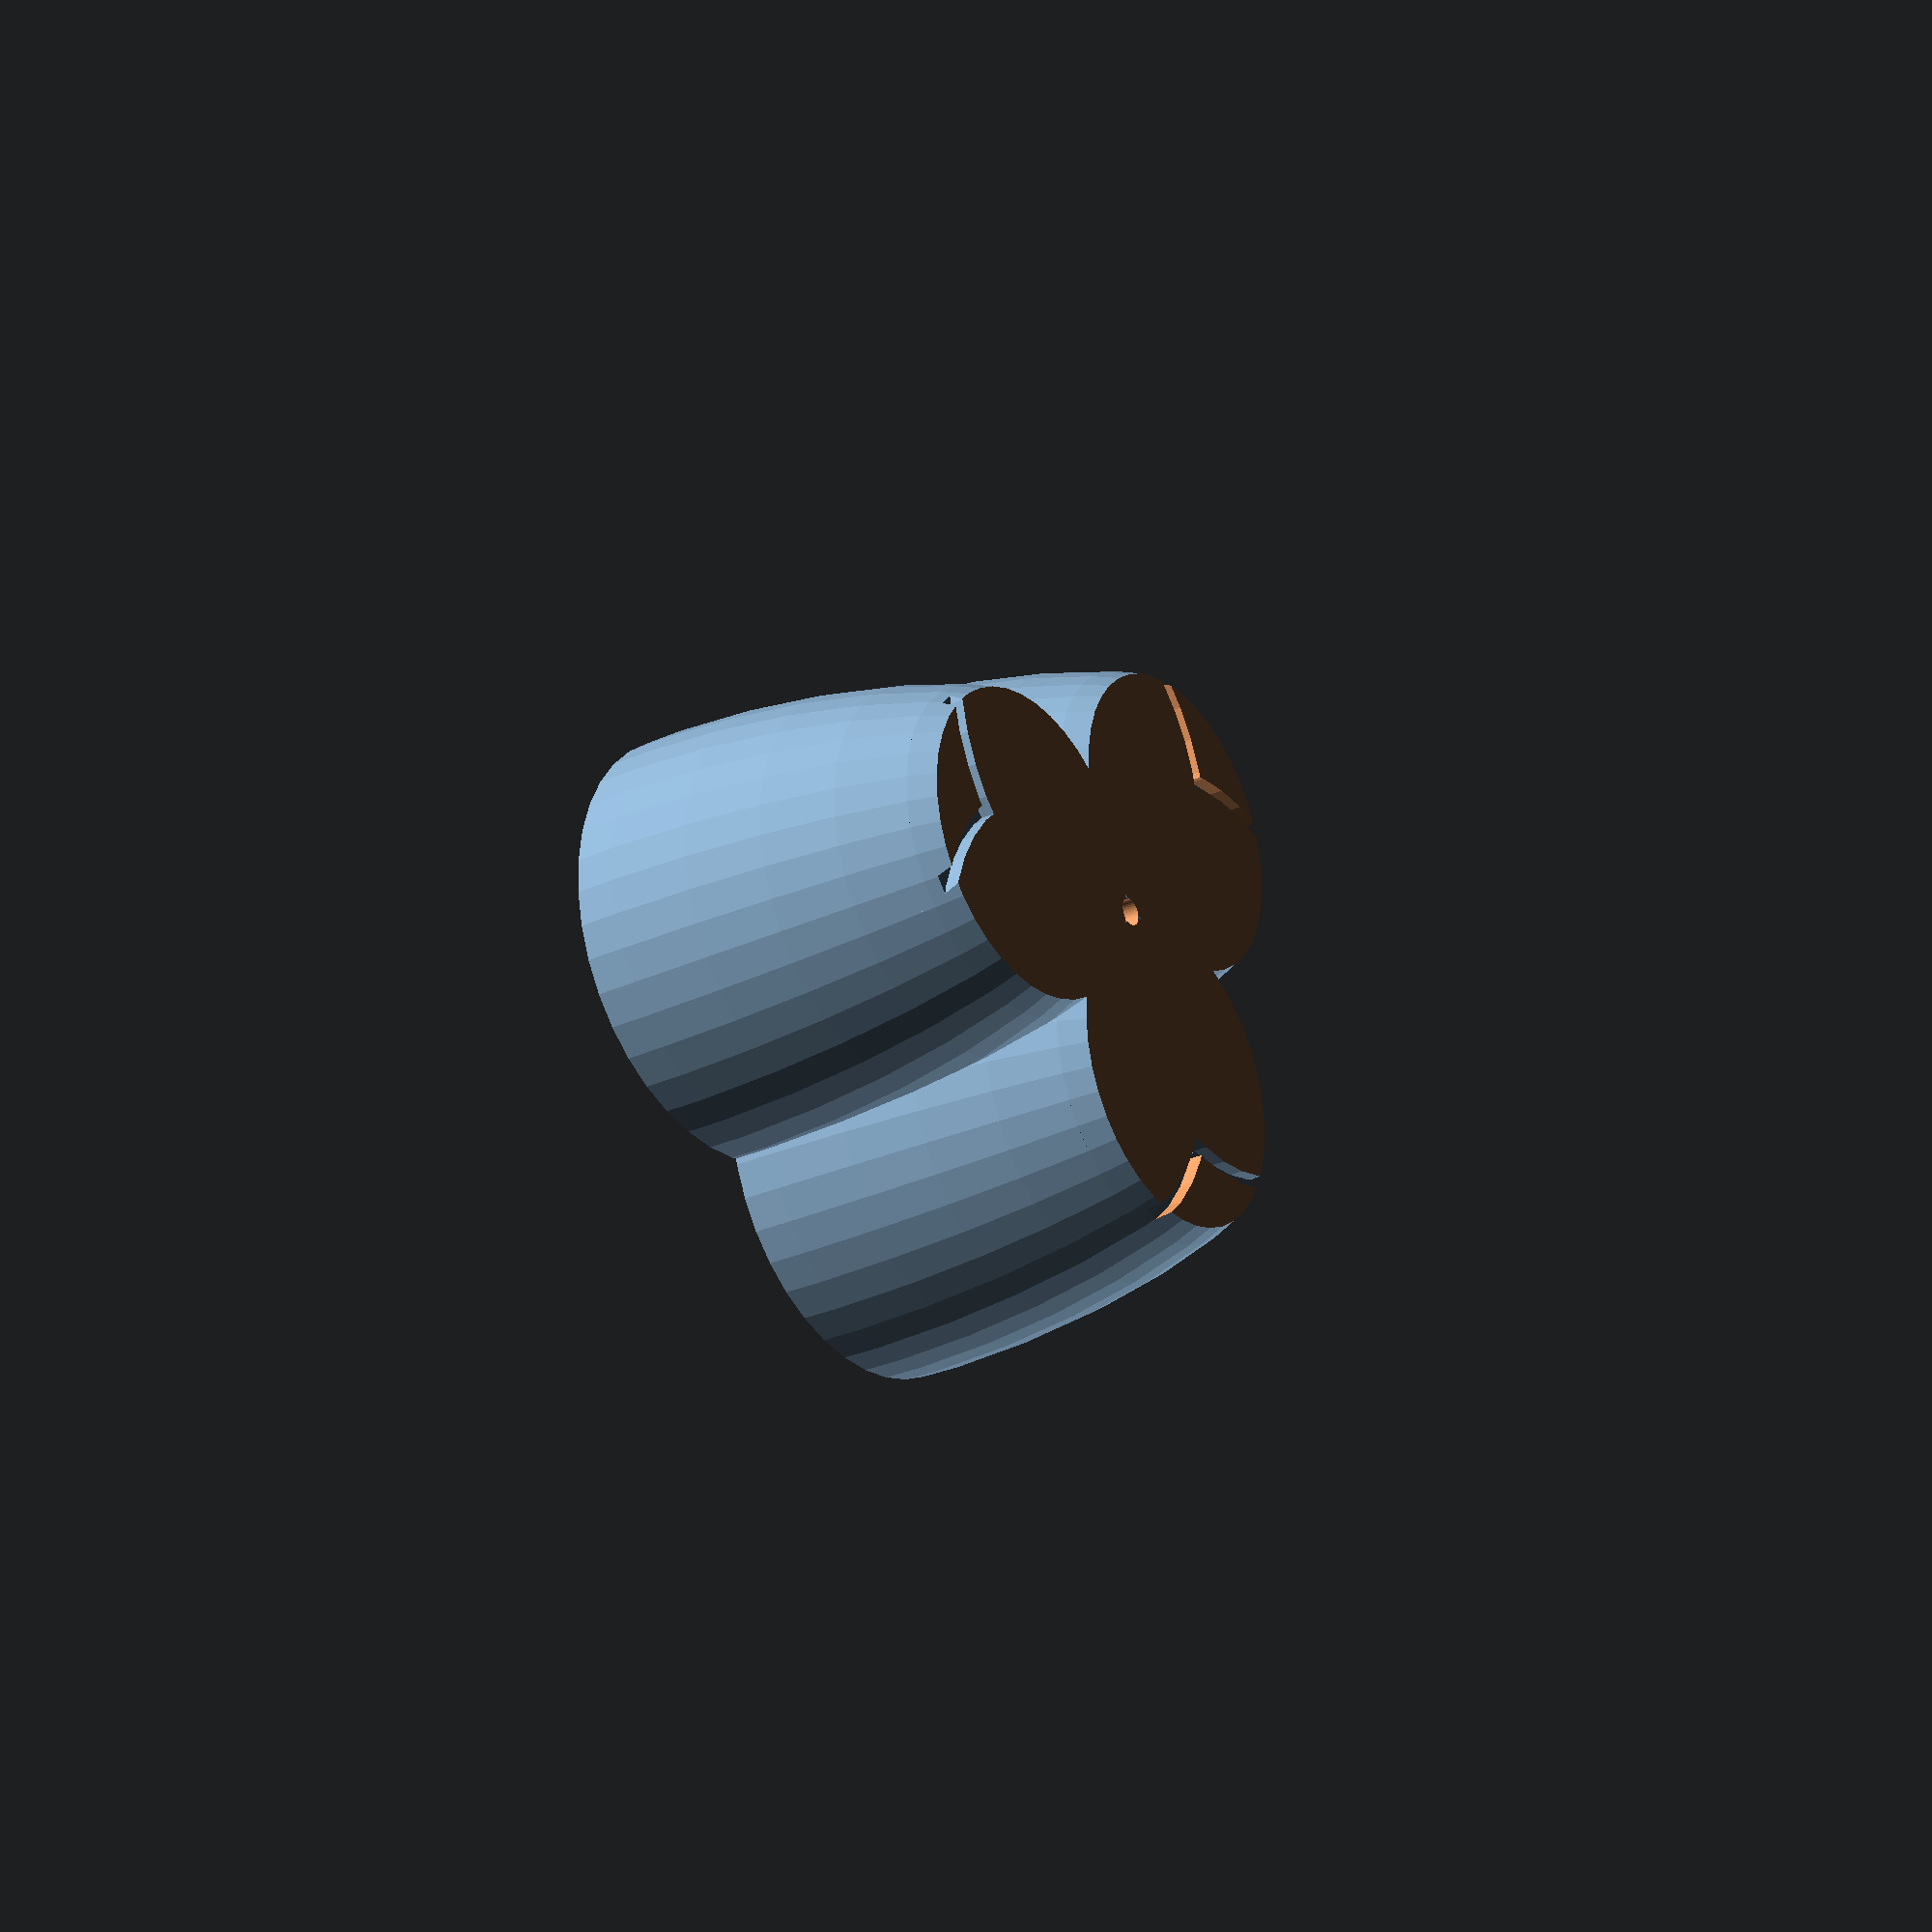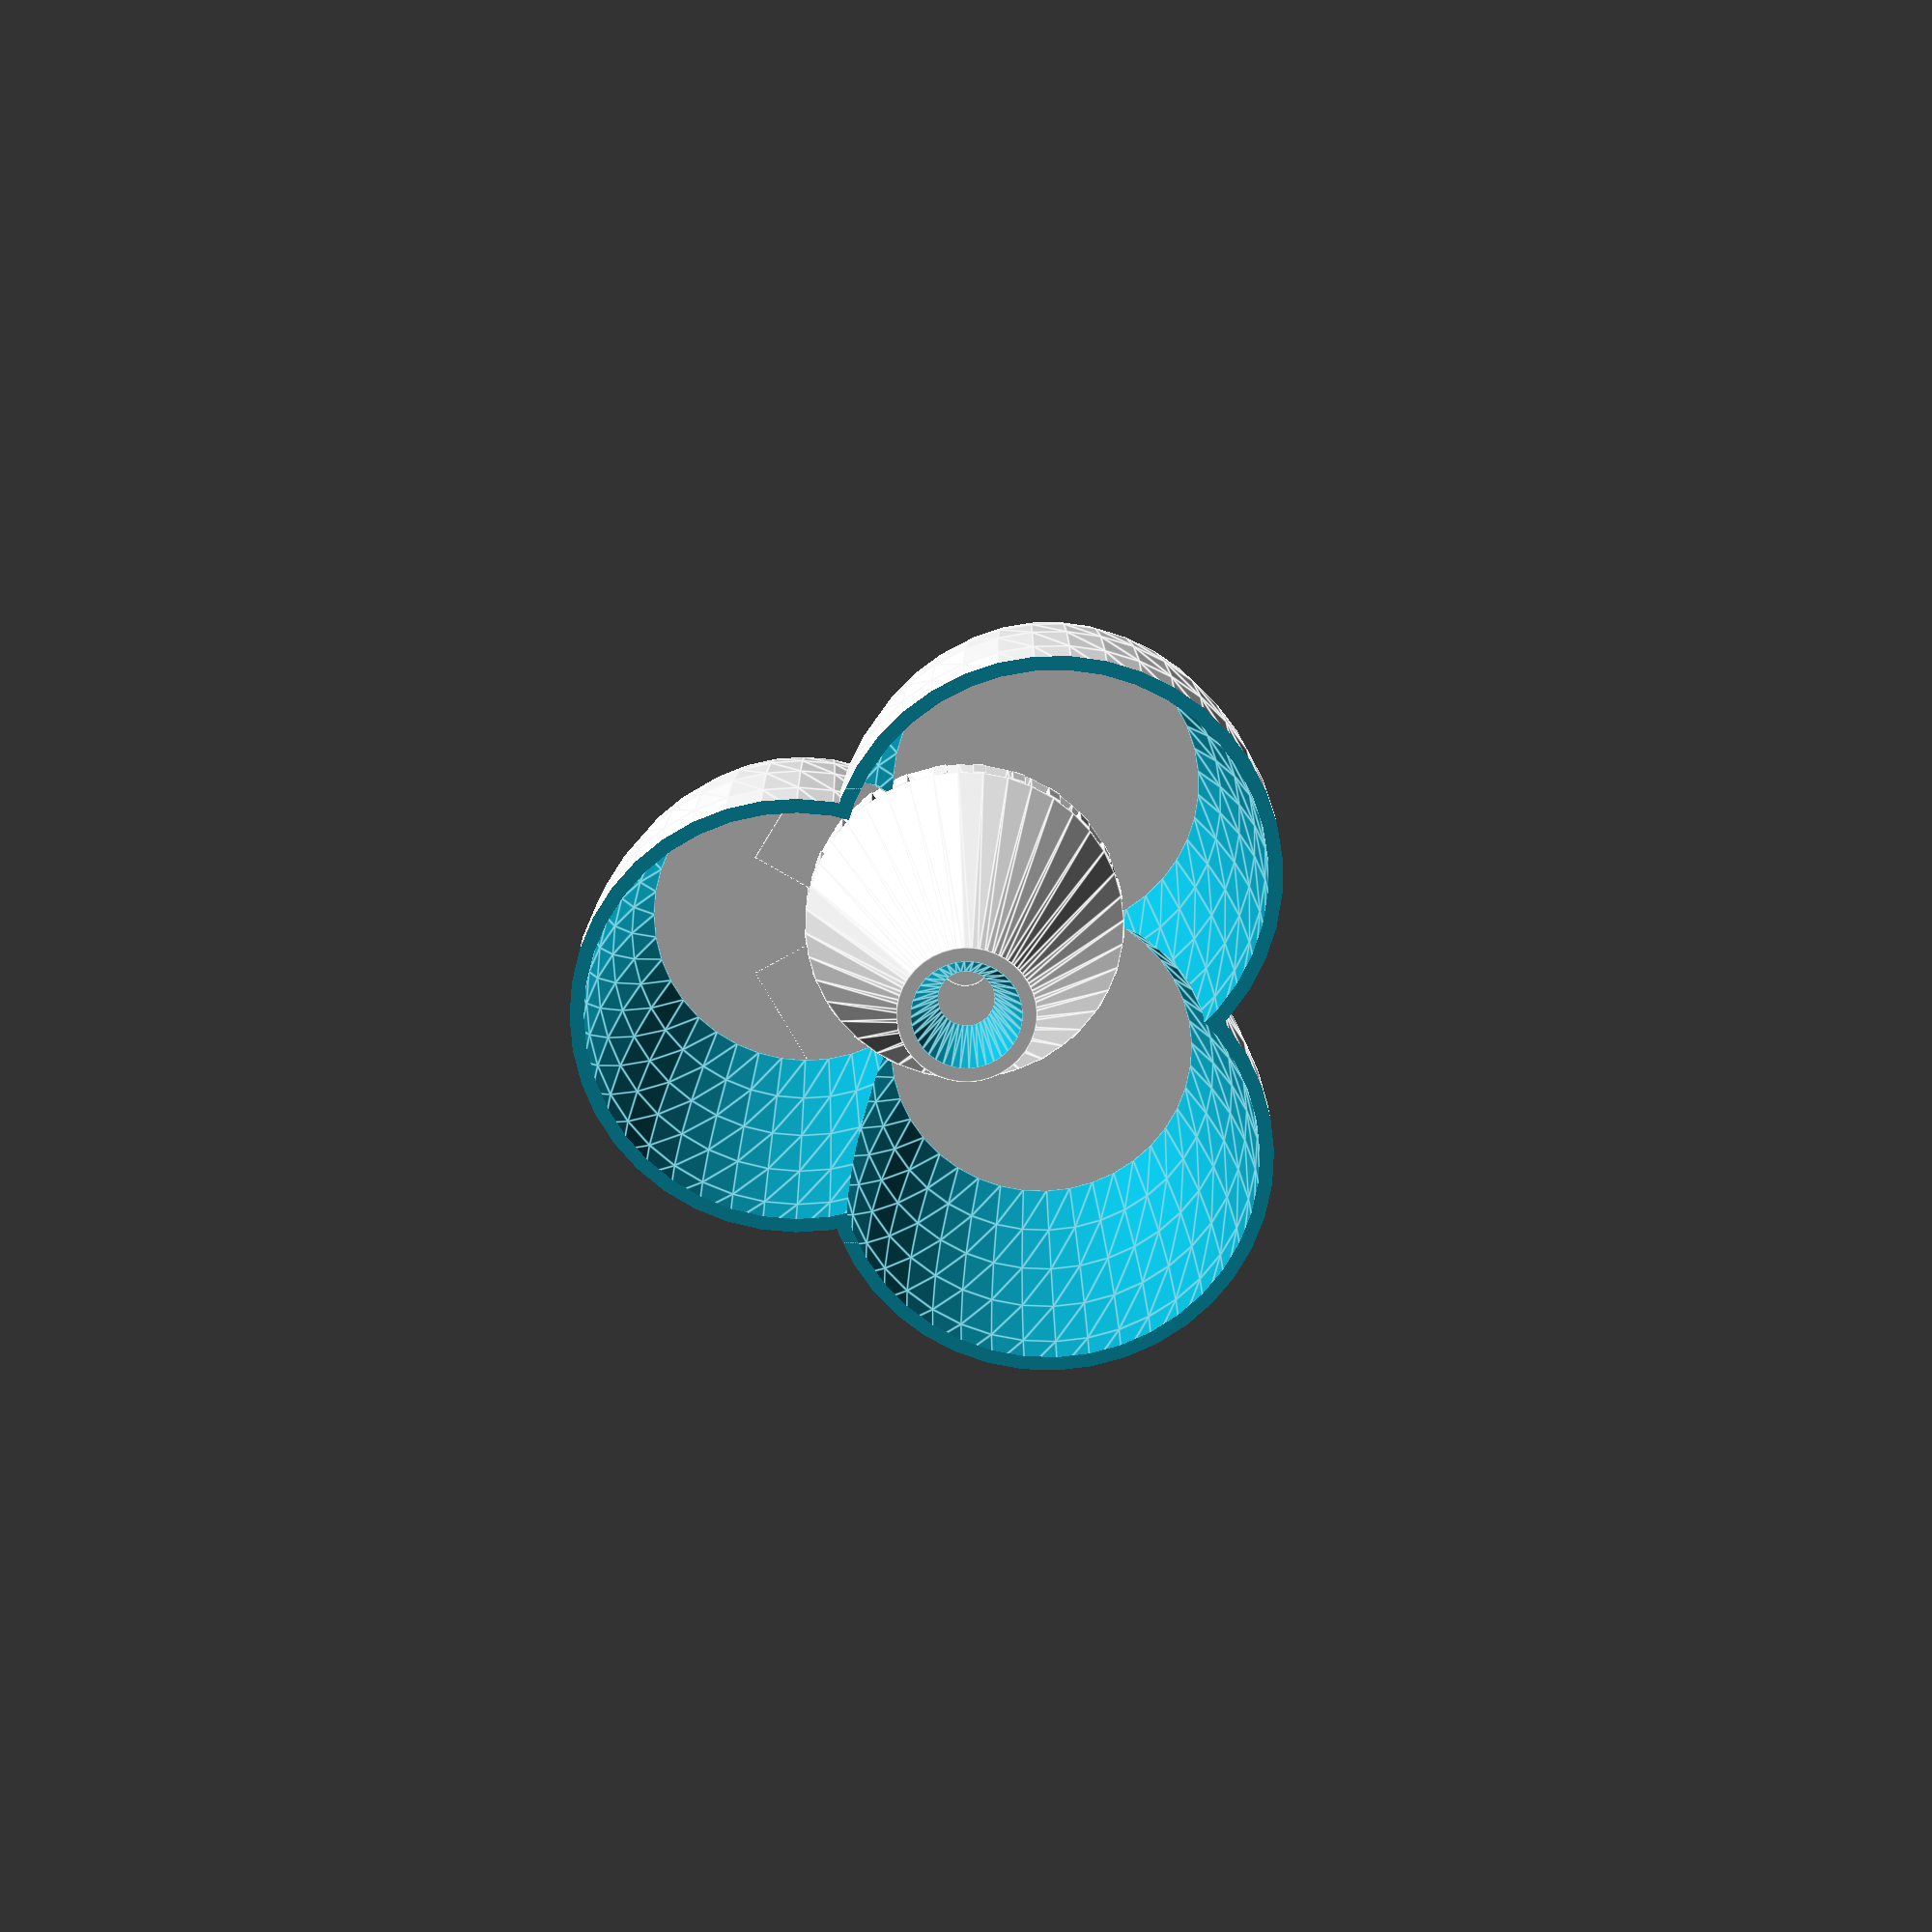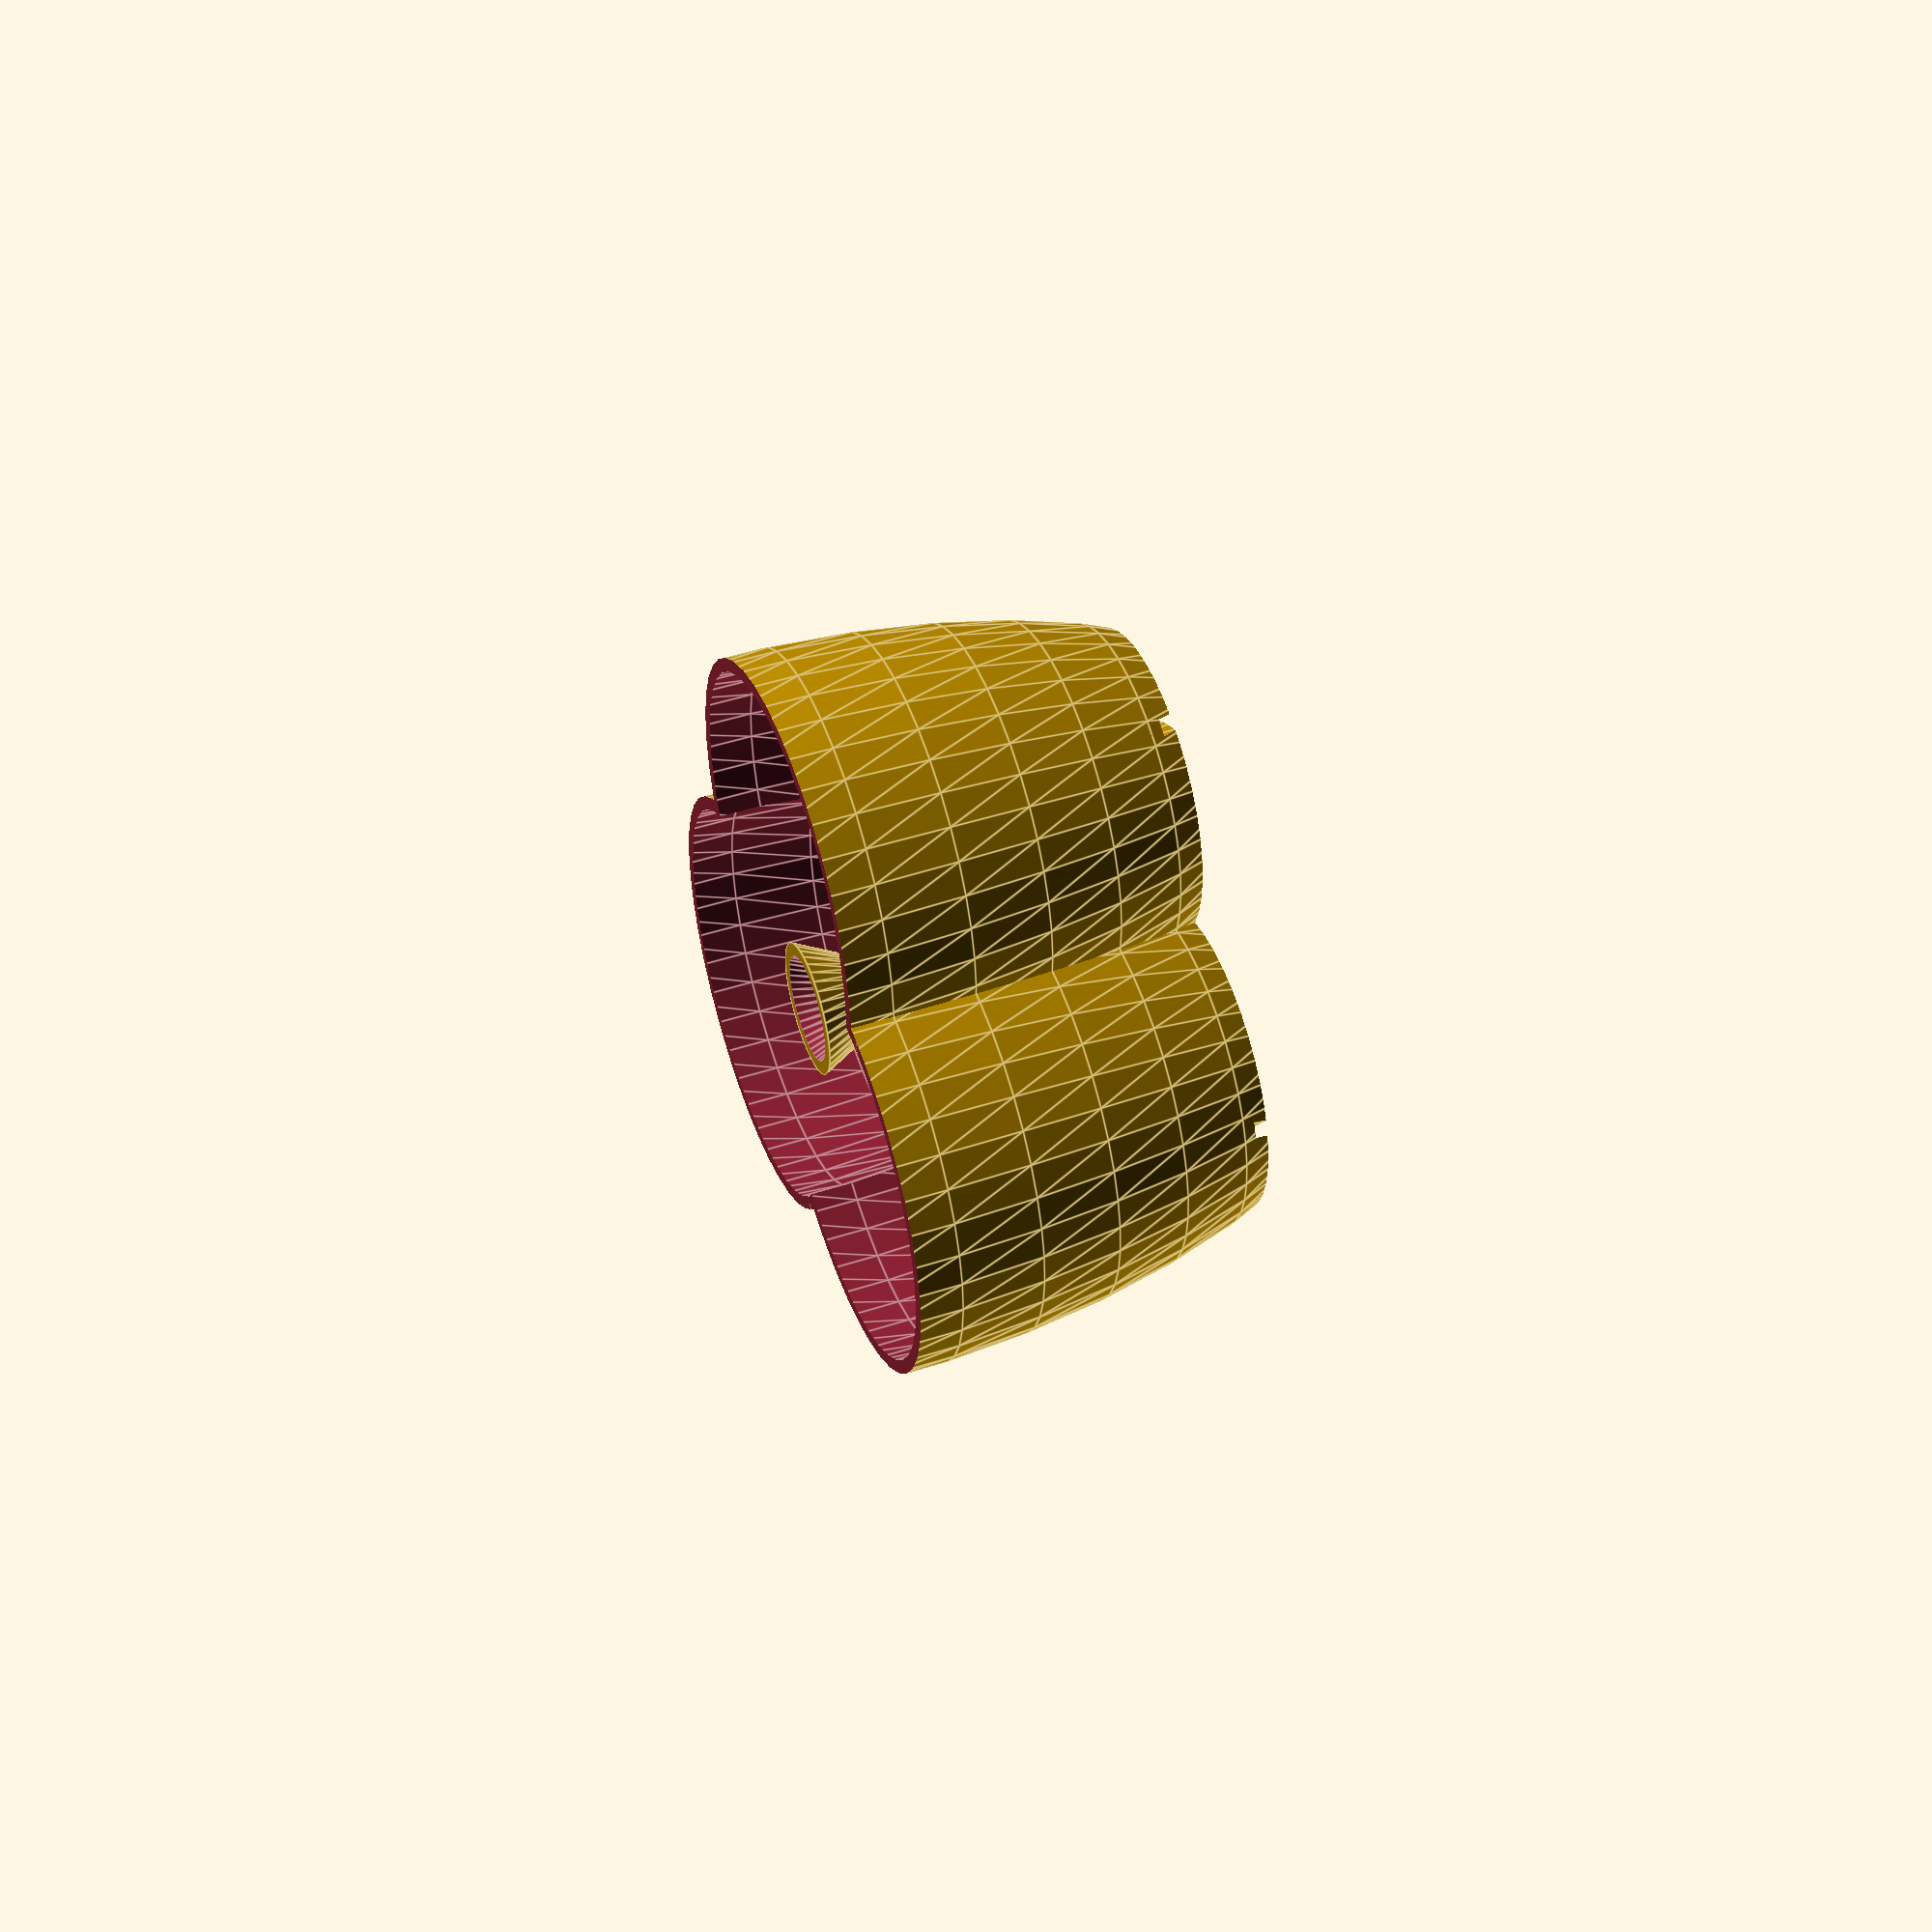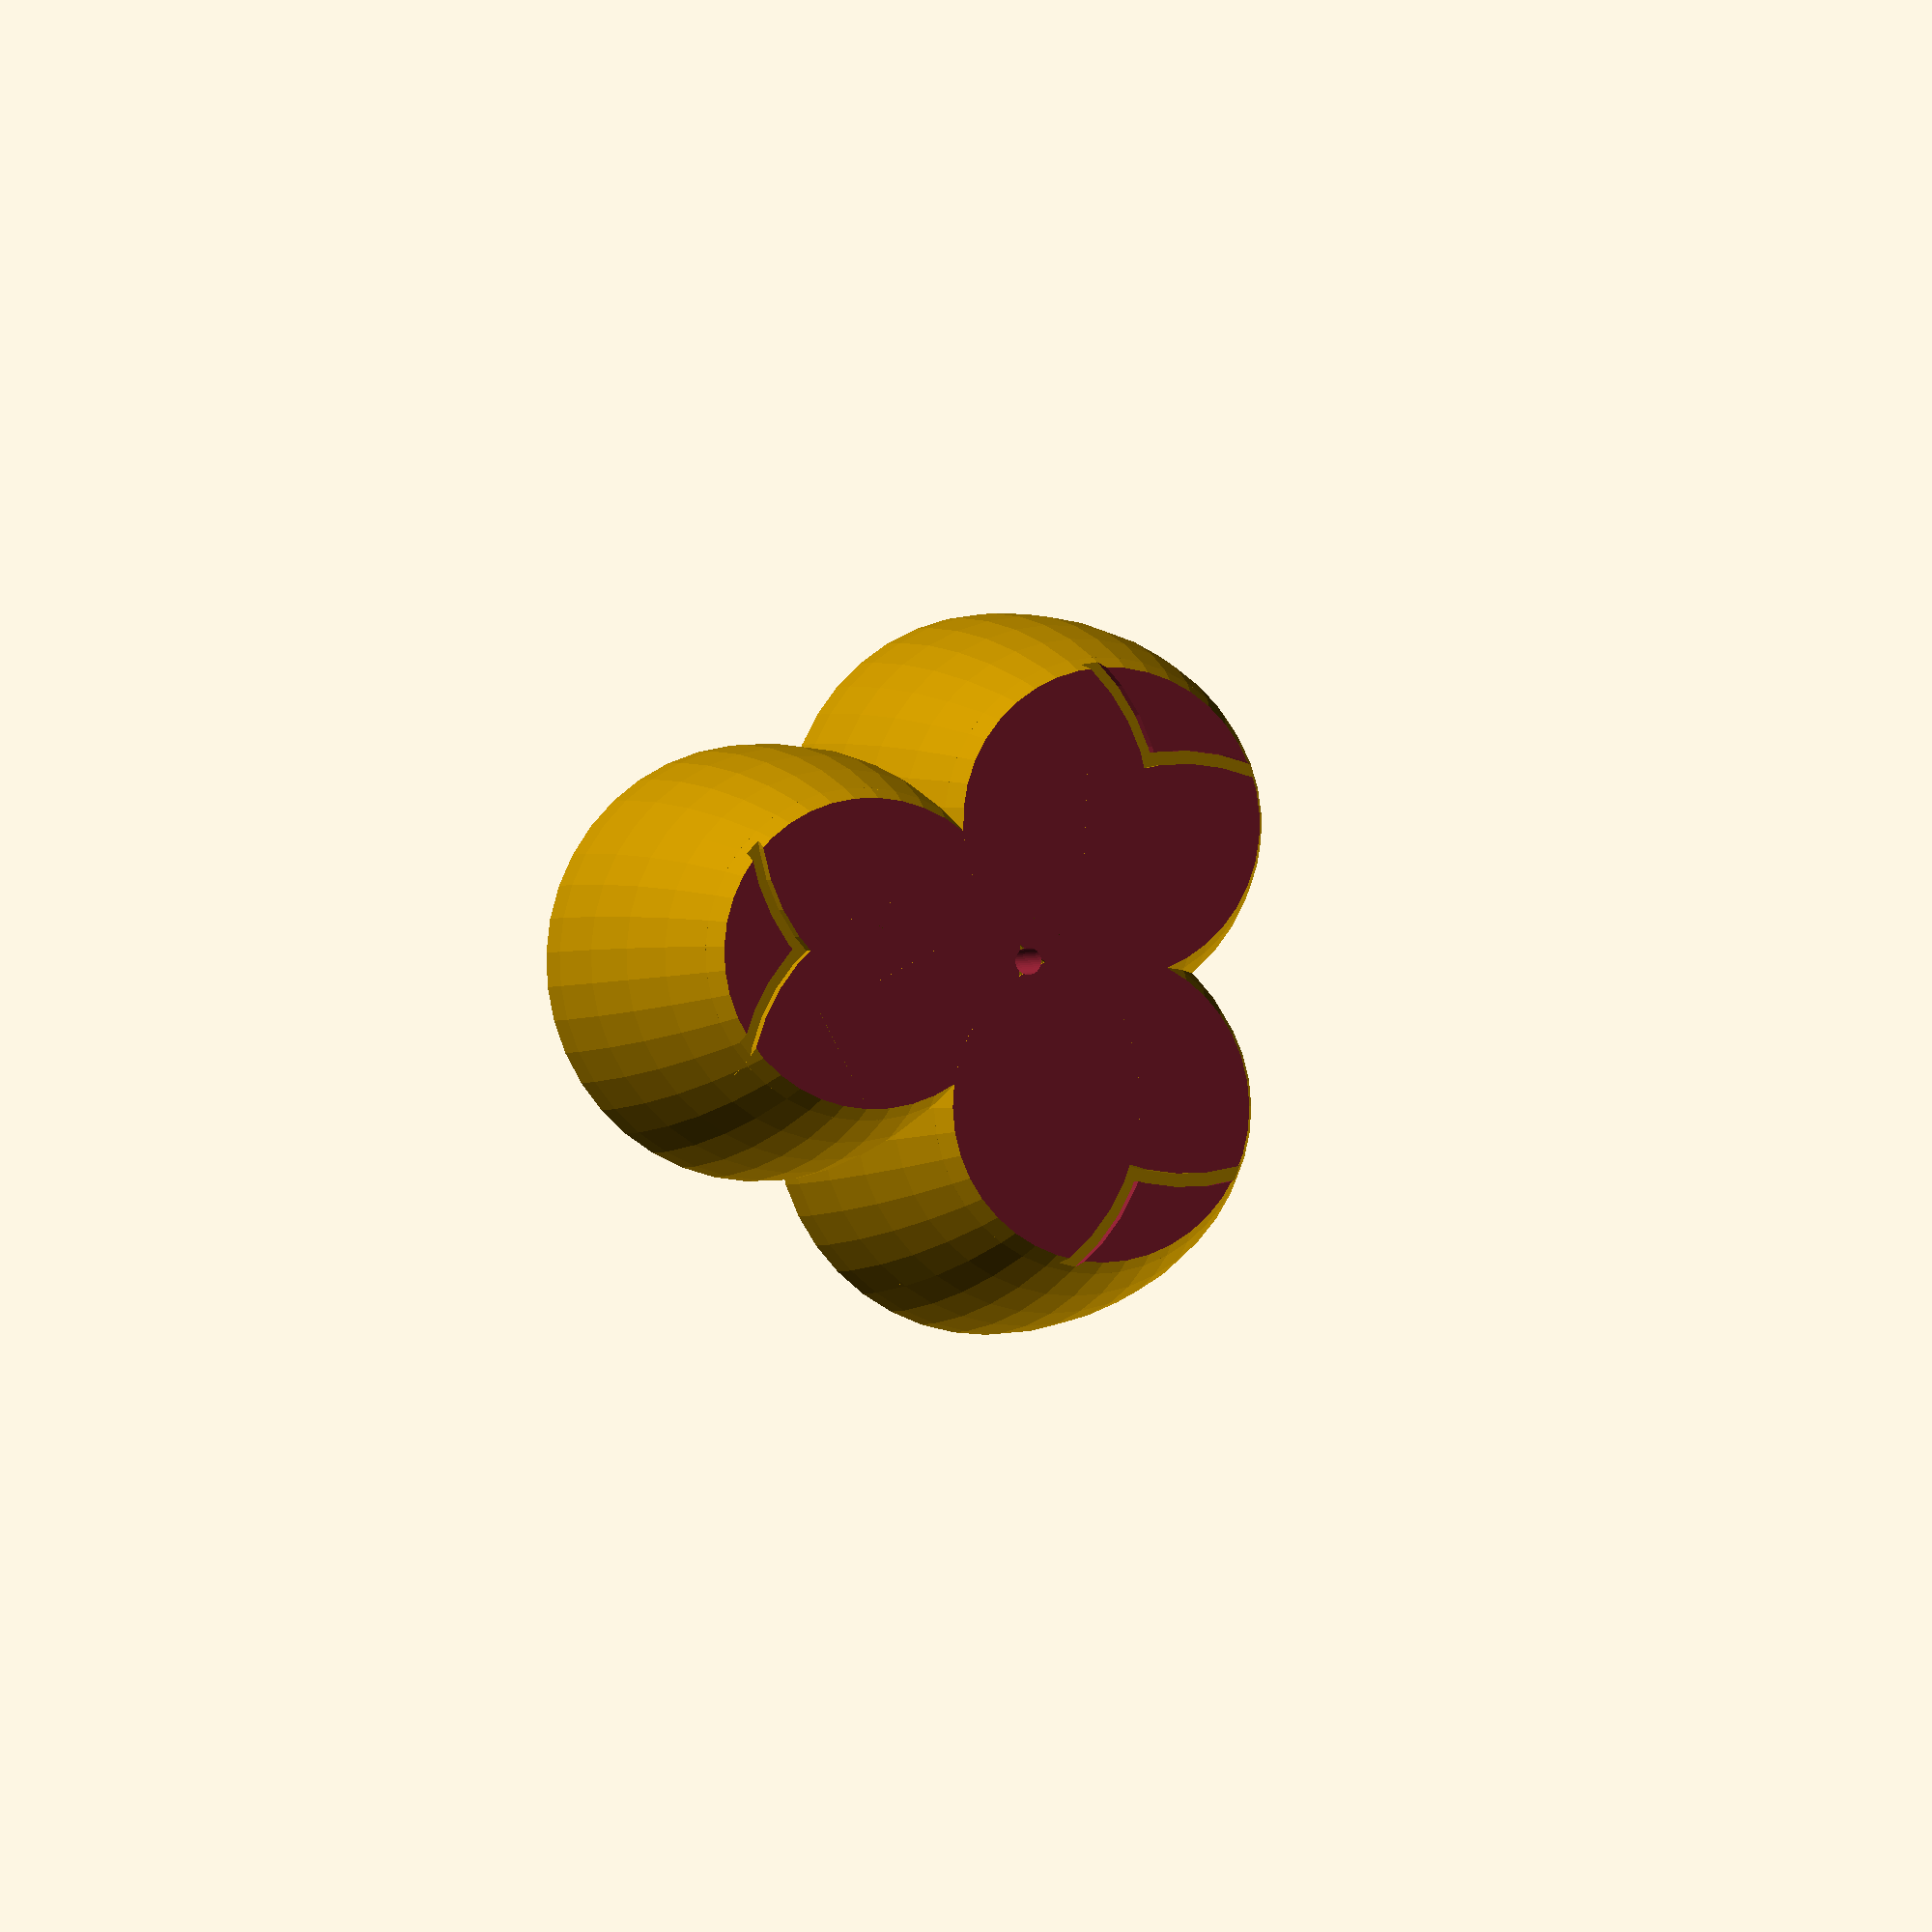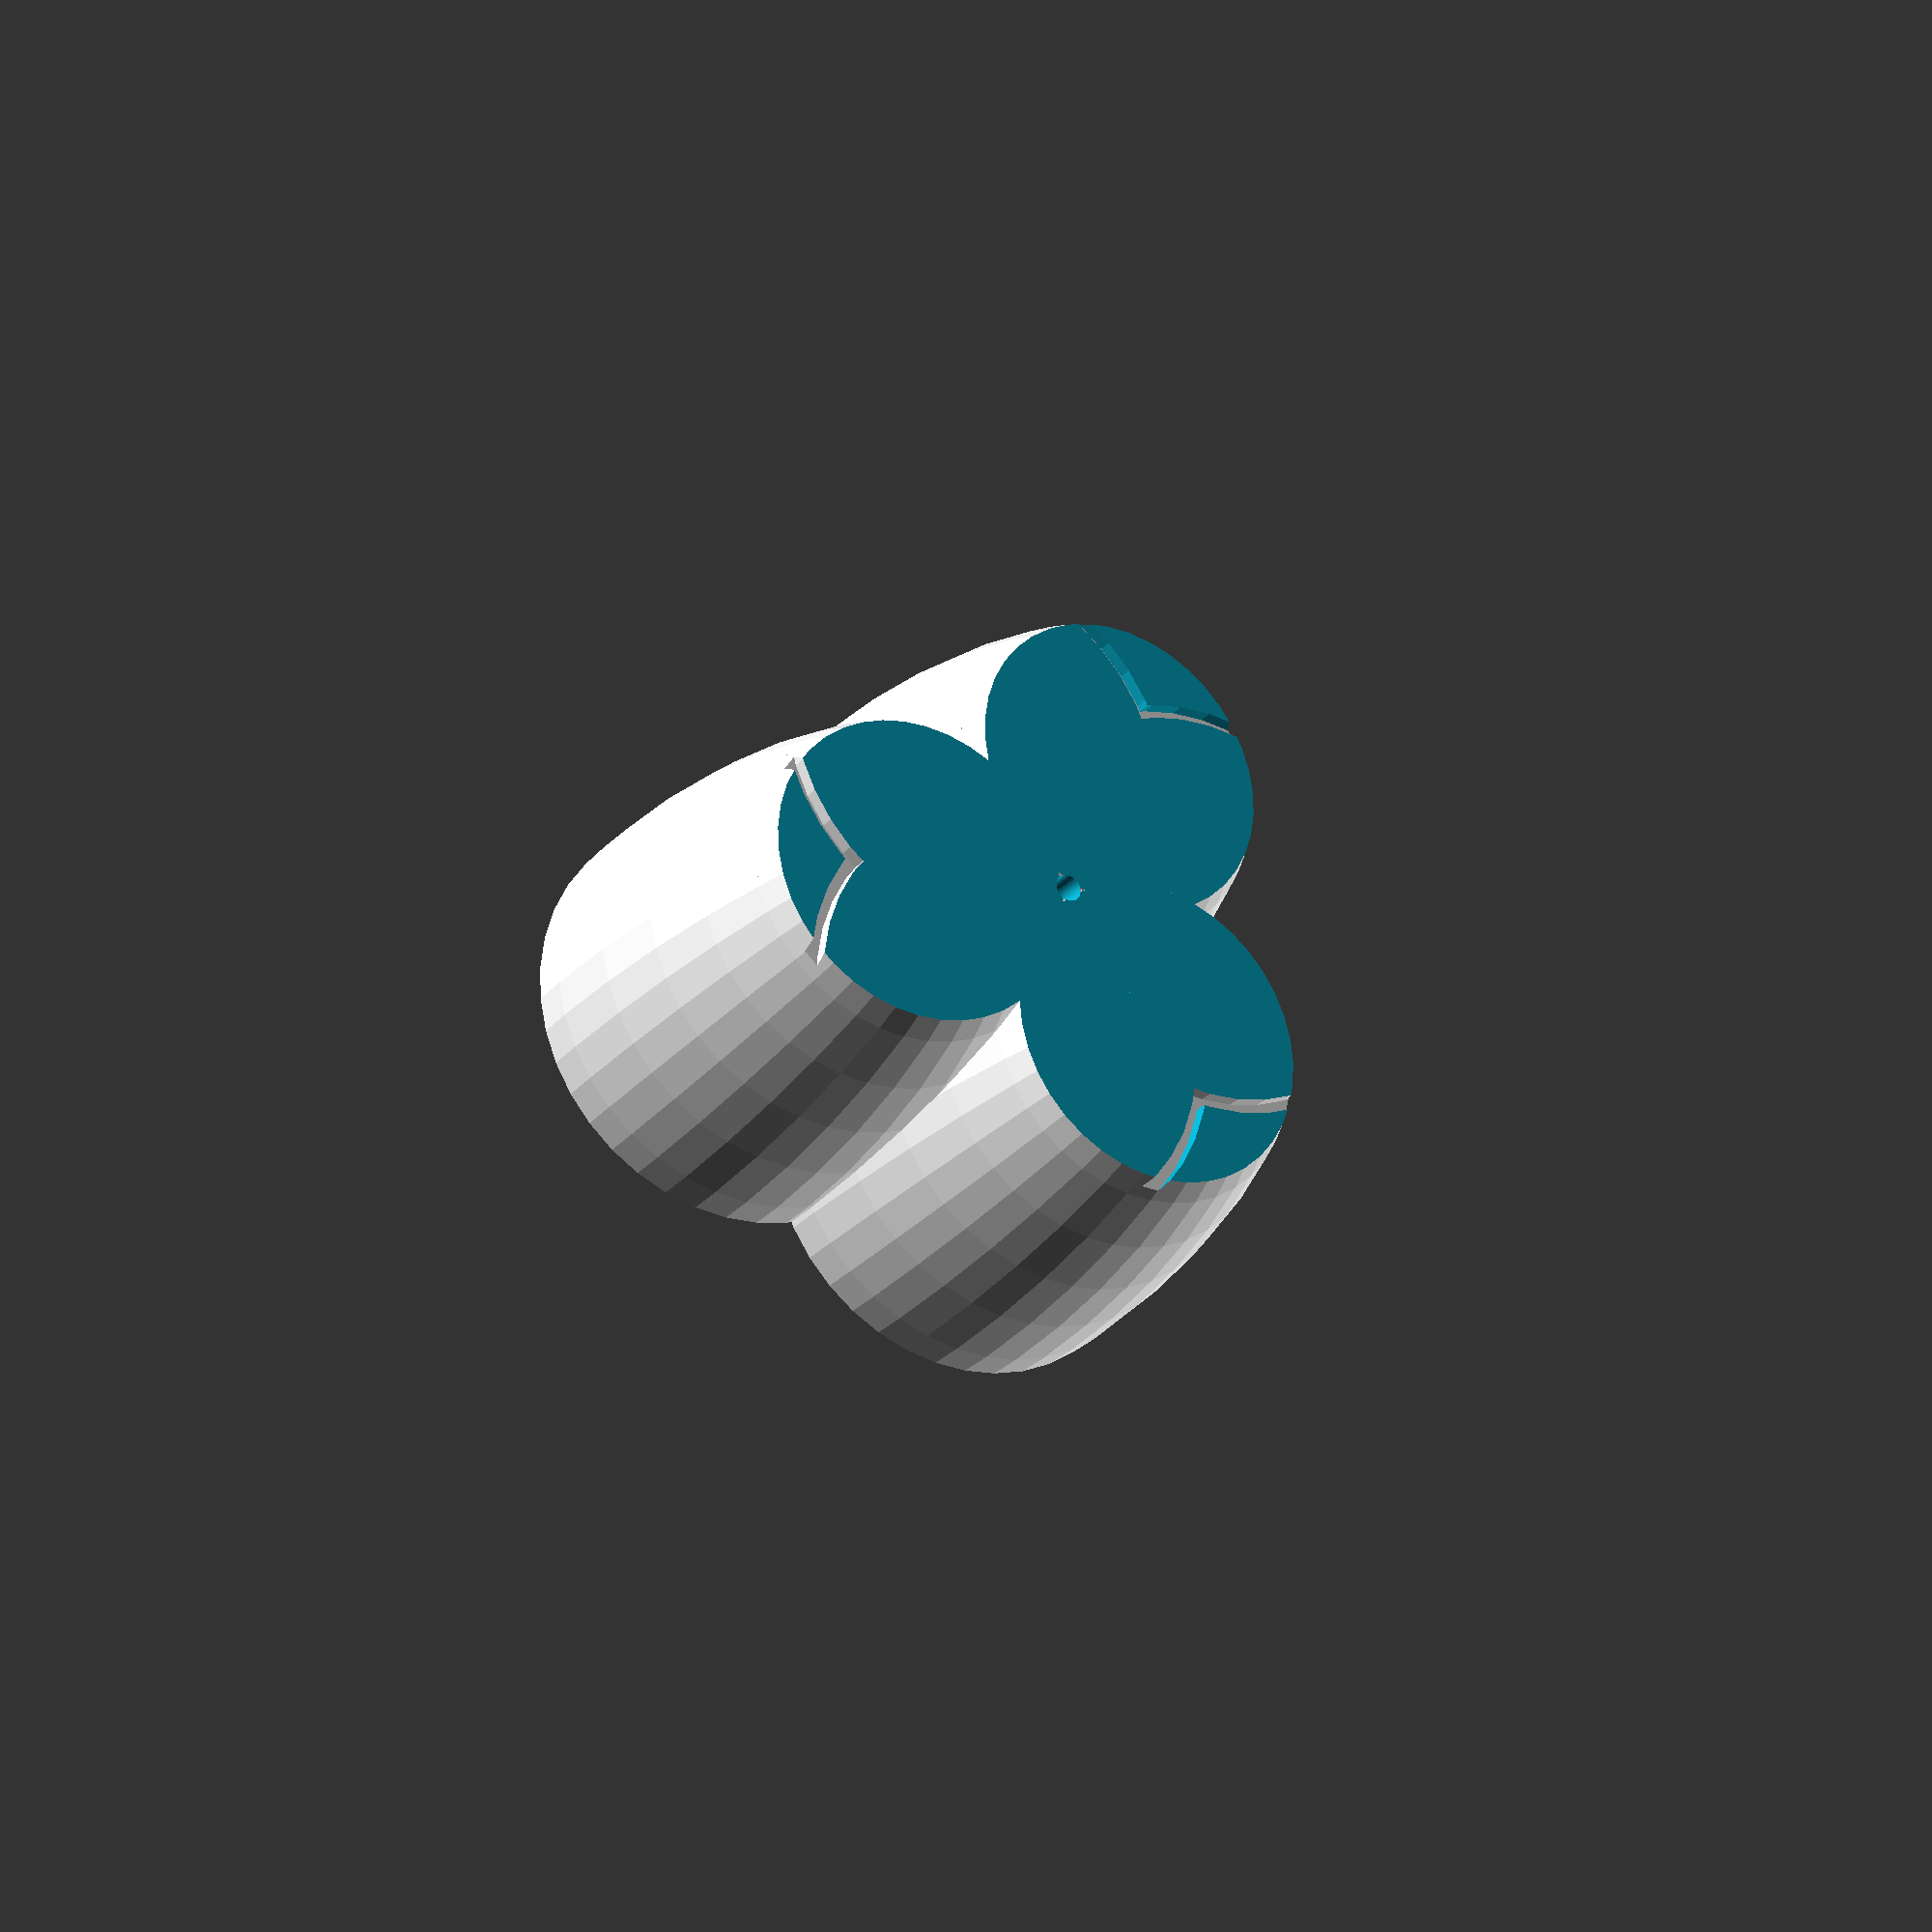
<openscad>
/* [Global] */

// set this to "Checked" this before you create your object
finalPass = "uncheck"; //[checked:Checked,uncheck:Unchecked]
// Which area would you like to see?
show_Part = "all"; // [first:Pot Only,second:Water Reservoir Only,three:Internal Only,all:Pot All,dish:Dish]
// Thickness of the entire model
thickness = 2.5;

/* [Pot] */

pot_diameter = 80;
pot_height = 70;
//The larger the number, the straighter the curve
pot_curve = 100;
//The distance each pot is moved from the center
triPot_distance = 30;

/* [Water Reservoir] */

waterRes_diameter = 60;
waterRes_height = 57;
//Height of the gap at the base of the reservoir
waterRes_bottemGap = 6;
//Space between the of the reservior and bottem, this stops dirt from coming in
waterBase_height = 7;
//The amount of supports that are around the reservoir
waterSupport_amount = 25;


funnel_diameter = 20;
//Make sure that this value is 3mm from the top of the pot
funnel_height = 10;
//Hole size for the funnel intake
funnel_hole = 10;

/* [internal] */

//This is the height when the water starts to drain
outlet_height = 20;
//Size of the drain
outlet_Diameter= 5;
//Size of the water intake hole for the drain
outlet_intake = 5;

/* [Dish] */

dish_height = 15;

dish_support_width = 25;
dish_support_height = 3;
dish_support_length = 10;
dish_support_distant = 30;
dish_support_amount = 6;

/* [final] */

// Used to generate the pot and dish
part = "pot"; //[pot:Pot,dish:Dish]
// How high poly will it be
resolution = 40;

/* [Hidden] */

$fn = resolution;

//making pot
union()
{
	if(finalPass == "checked")
	{
		difference()
		{
			union()
			{
				if(part == "pot")
				{
					triPot();
				}
				if(part == "pot")
				{
					waterBase();
				}			
			}
			
			if(part == "pot")
			{
				outletInt();
			}
	
			if(part == "pot")
			{
				rotate([0,0,60])
				 	translate([0,0,-pot_height+thickness])
						triPot();
			}
		}
		
		if(part == "pot")
		{
			waterRes();
			waterResSup();
			flange();
			outletExt();
		}
	
		if(part == "pot")
		{
			outletExt();
		}
	
		if(part == "dish")
		{
			catchment();
		}
	
	}
	else
	{
		difference()
		{
			union()
			{
				if(show_Part == "first" || show_Part == "all")
				{
					triPot();
				}
				if(show_Part == "second" || show_Part == "three" || show_Part == "all")
				{
					waterBase();
				}			
			}
			
			if(show_Part == "first" || show_Part == "second" || show_Part == "three" || show_Part == "all")
			{
				outletInt();
			}
	
			if(show_Part == "all")
			{
				rotate([0,0,60])
				 	translate([0,0,-pot_height+thickness])
						triPot();
			}
		}
		
		if(show_Part == "second" || show_Part == "all")
		{
			waterRes();
			waterResSup();
			flange();
			outletExt();
		}
	
		if(show_Part == "second" || show_Part == "three" || show_Part == "all")
		{
			outletExt();
		}
	
		if(show_Part == "dish")
		{
			catchment();
		}
	}
}

module catchment()
{
	union()
	{

		triPotDish();
	
		for ( i = [0 : dish_support_amount] )
		{
			rotate( i * 360 / dish_support_amount, [0, 0, 1])
				translate([dish_support_distant,-dish_support_width/2,-dish_height + thickness])
		    			cube([dish_support_length,dish_support_width,dish_support_height]);
		}
	}	
}

// pot outlet
module outletInt()
{
	union()
	{
		translate([0,0,-pot_height-0.2]) 
			cylinder(outlet_height+thickness*2+outlet_intake+0.4, outlet_Diameter/2, outlet_Diameter/2, false);
	
		translate([0,0,-pot_height+ thickness*2+ outlet_height+ outlet_intake/2- 0.1])
			rotate ([0,90,0])
				cylinder(outlet_height+0.2, outlet_intake/2, outlet_intake/2, true);
	}
}

module outletExt()
{
	difference()
	{
		translate([0,0,-pot_height+0.1]) 
			cylinder(outlet_height+thickness*3+outlet_intake+0.4, outlet_Diameter/2+thickness, outlet_Diameter/2+thickness, false);
		
		outletInt();
	}
}

module flange()
{
	difference()
	{
		translate([0,0,-pot_height + waterRes_height])
			cylinder(funnel_height, funnel_hole/2+thickness, funnel_diameter/2+thickness, false);

		translate([0,0,-pot_height + waterRes_height-0.1])
			cylinder(funnel_height+0.2, funnel_hole/2, funnel_diameter/2, false);
	}
}

// for the resouver
module waterRes()
{
	union()
	{
		waterResExt();
		waterResSup();
	}
}

module waterResSup()
{
	for ( i = [0 : waterSupport_amount] )
	{
	    rotate( i * 360 / waterSupport_amount, [0, 0, 1])
	    translate([0, waterRes_diameter/2-thickness*2, -pot_height + thickness*2])
	    cube([thickness,thickness*2,waterRes_bottemGap]);
	}
}

module waterResExt()
{
	difference()
	{
		translate([0,0,-pot_height + (thickness*2 + waterRes_bottemGap)]) 
			cylinder(waterRes_height - (thickness*2 + waterRes_bottemGap), waterRes_diameter/2, funnel_hole/2+thickness, false);
	
		translate([0,0,-pot_height + (thickness*2 + waterRes_bottemGap) -0.1]) 
			cylinder(waterRes_height - (thickness*2 + waterRes_bottemGap) +0.2, waterRes_diameter/2-thickness, funnel_hole/2, false);
	}
}

module waterBase()
{
	translate([0,0,-pot_height + thickness*2-0.2]) 
		cylinder(waterBase_height+0.2, waterRes_diameter/2, waterRes_diameter/2-waterBase_height, false);
}

// for makeing the pot
module triPot() 
{
	difference()
	{
		union()
		{
			for ( i = [0 : 2] )
			{
				potExternal(triPot_distance,i*120);
			}
		}
	
		union()
		{
			for ( i = [0 : 2] )
			{
				potInternal(triPot_distance,i*120);
			}
		}
	}
}

module potExternal(distance, rot) 
{
	difference()
	{
		//sphere outer
		rotate([0,0,rot]) 
			translate([distance,0,0])
				resize([pot_diameter,pot_diameter,pot_curve*2]) 
					sphere(1);
		
		//top cap
		rotate([0,0,rot]) 
			translate([distance-pot_diameter/2-2,-pot_diameter/2-2,0]) 
				cube([pot_diameter+4,pot_diameter+4,pot_curve+0.1]);
		
		//base cap
		rotate([0,0,rot]) 
			translate([distance-pot_diameter/2,-pot_diameter/2,-pot_height-pot_curve]) 
				cube([pot_diameter,pot_diameter,pot_curve-0.1]);
	}
}

module potInternal(distance, rot) 
{
	difference()
	{
		// draws internal sphere
		rotate([0,0,rot]) 
			translate([distance,0,0])
				resize([pot_diameter-thickness*2,pot_diameter-thickness*2,pot_curve*2]) 
					sphere(1);

		//base with thickness
		rotate([0,0,rot]) 
			translate([distance-pot_diameter/2,-pot_diameter/2,-pot_height-pot_curve+thickness*2]) 
				cube([pot_diameter,pot_diameter,pot_curve-0.1]);
	}
}

module triPotDish() 
{
	difference()
	{
		union()
		{
			for ( i = [0 : 2] )
			{
				dishExternal(triPot_distance,i*120);
			}
		}
	
		union()
		{
			for ( i = [0 : 2] )
			{
				dishInternal(triPot_distance,i*120);
			}
		}
	}
}

module dishExternal(distance, rot) 
{
	difference()
	{
		//sphere outer
		rotate([0,0,rot]) 
			translate([distance,0,0])
				resize([pot_diameter,pot_diameter,pot_curve*2]) 
					sphere(1);
		
		//top cap
		rotate([0,0,rot]) 
			translate([distance-pot_diameter/2-2,-pot_diameter/2-2,0]) 
				cube([pot_diameter+4,pot_diameter+4,pot_curve+0.1]);
		
		//base cap
		rotate([0,0,rot]) 
			translate([distance-pot_diameter/2,-pot_diameter/2,-dish_height-pot_curve]) 
				cube([pot_diameter,pot_diameter,pot_curve-0.1]);
	}
}

module dishInternal(distance, rot) 
{
	difference()
	{
		// draws internal sphere
		rotate([0,0,rot]) 
			translate([distance,0,0])
				resize([pot_diameter-thickness*2,pot_diameter-thickness*2,pot_curve*2]) 
					sphere(1);

		//base with thickness
		rotate([0,0,rot]) 
			translate([distance-pot_diameter/2,-pot_diameter/2,-dish_height-pot_curve+thickness]) 
				cube([pot_diameter,pot_diameter,pot_curve-0.1]);
	}
}
</openscad>
<views>
elev=27.1 azim=358.1 roll=126.1 proj=p view=wireframe
elev=163.3 azim=240.7 roll=180.4 proj=p view=edges
elev=313.5 azim=138.3 roll=69.7 proj=p view=edges
elev=181.5 azim=177.8 roll=18.0 proj=o view=solid
elev=206.4 azim=67.6 roll=30.1 proj=p view=solid
</views>
